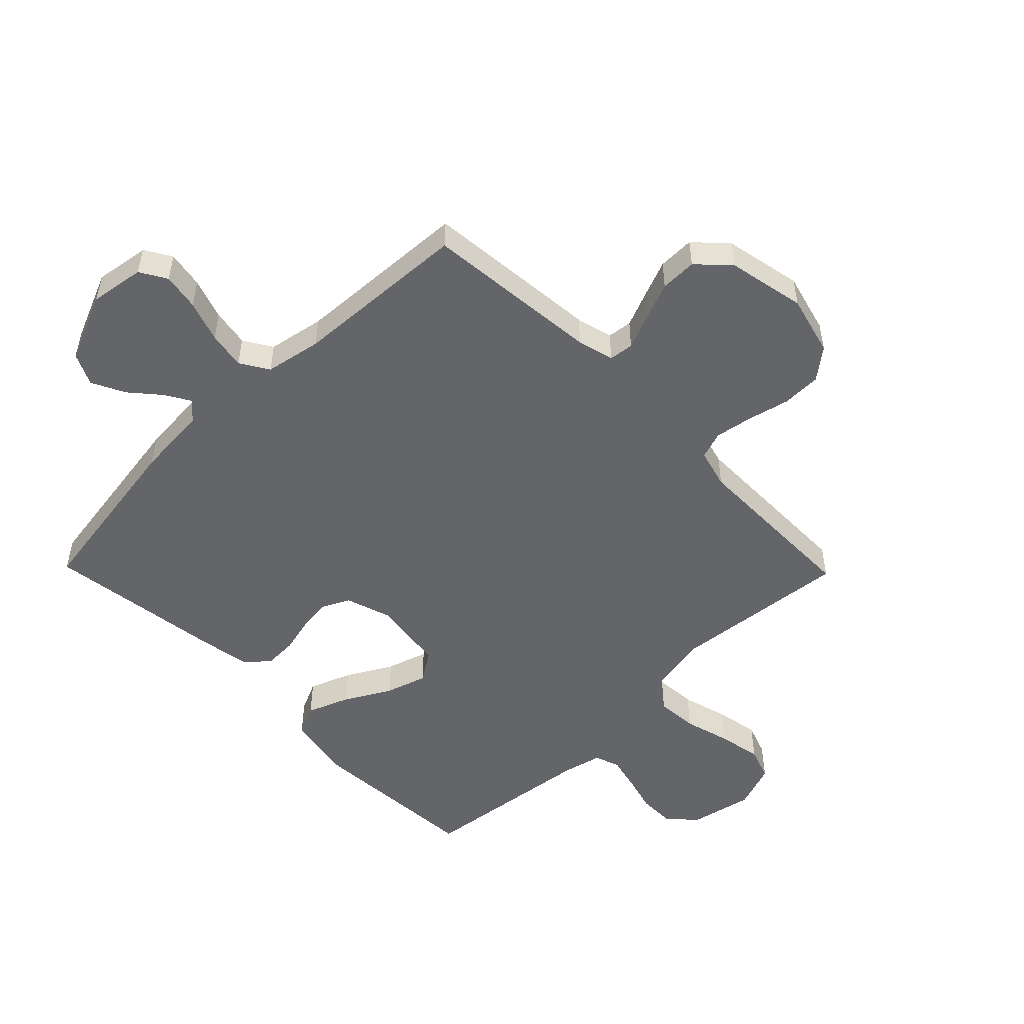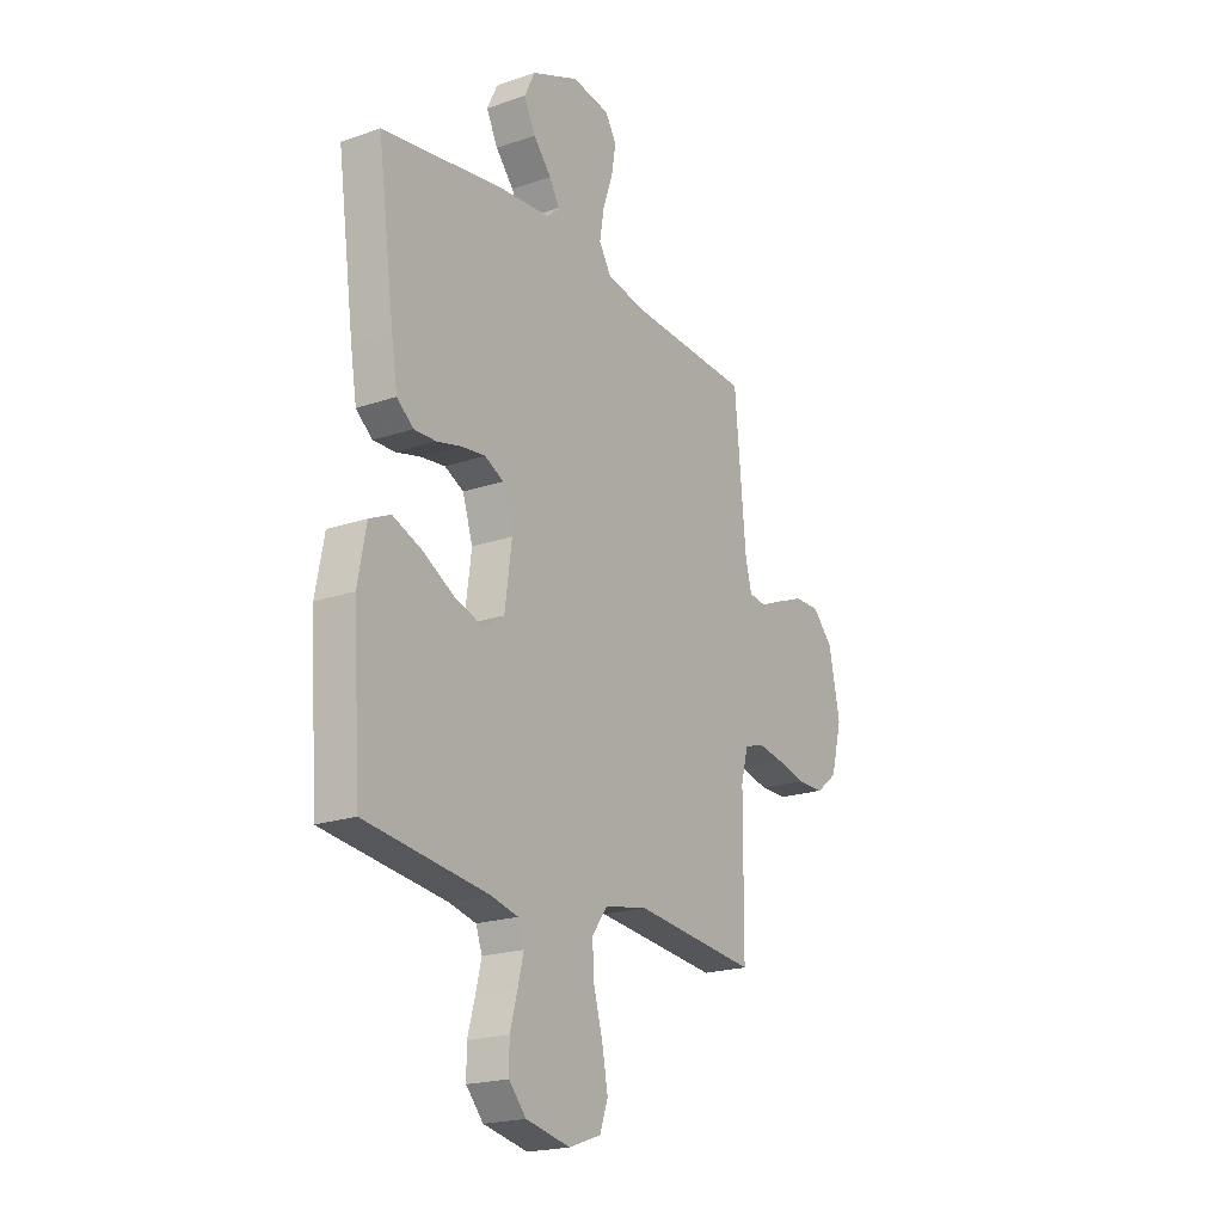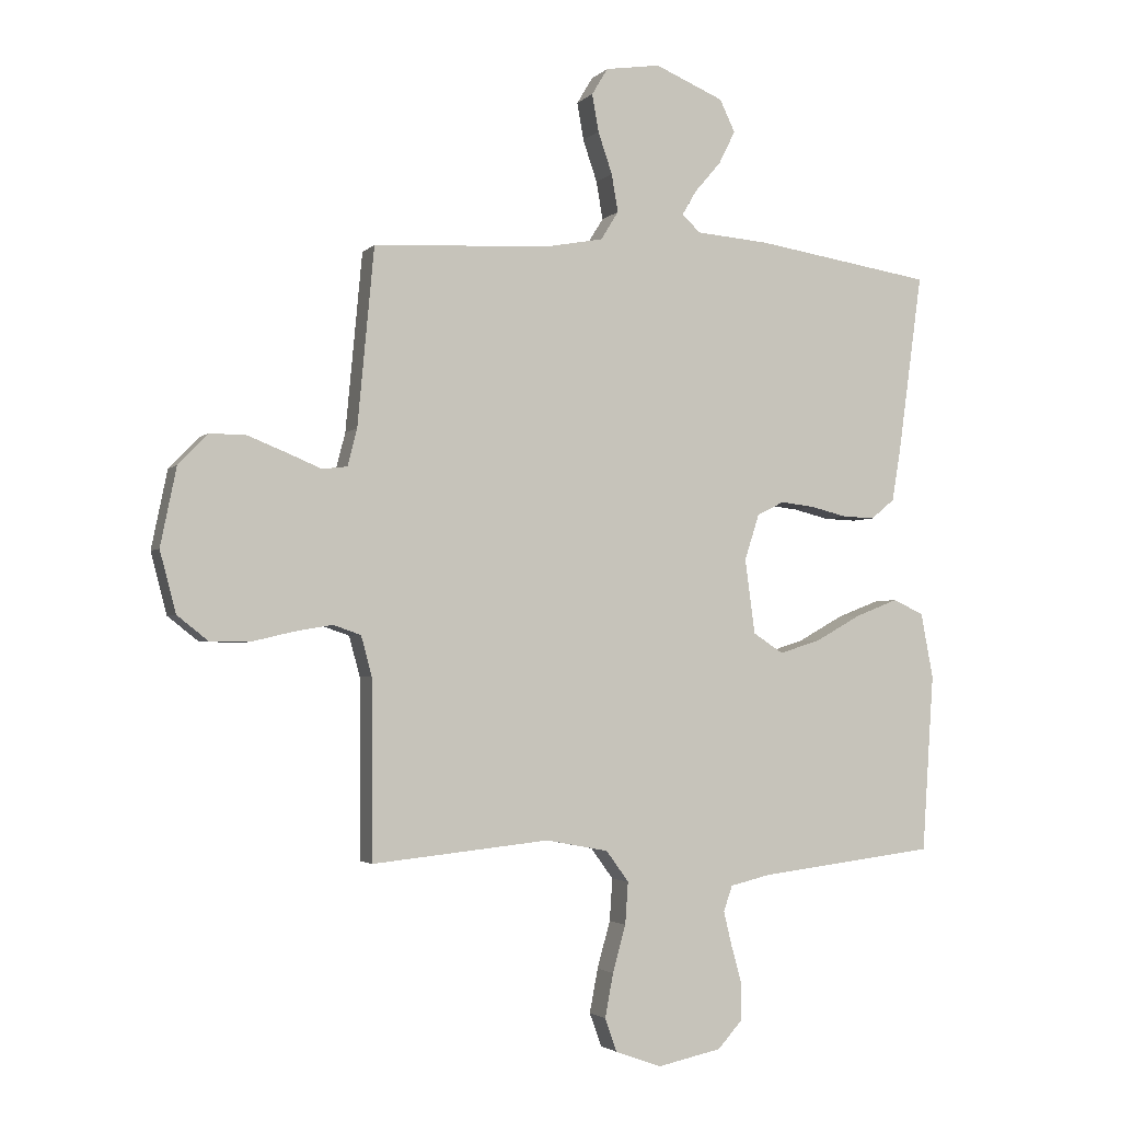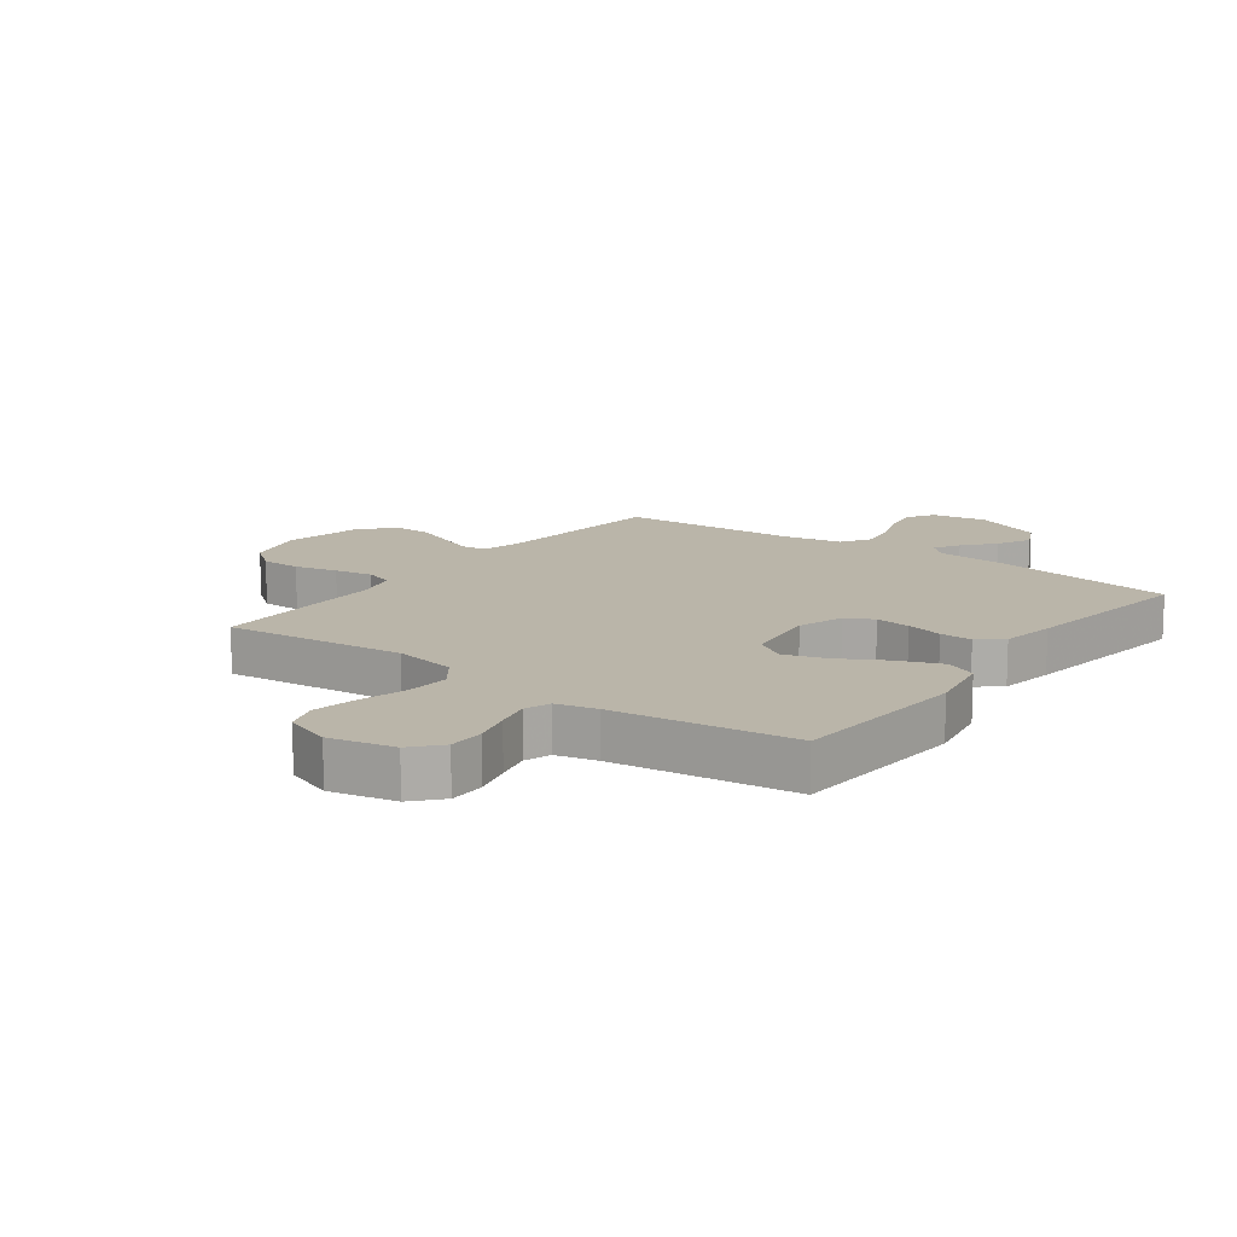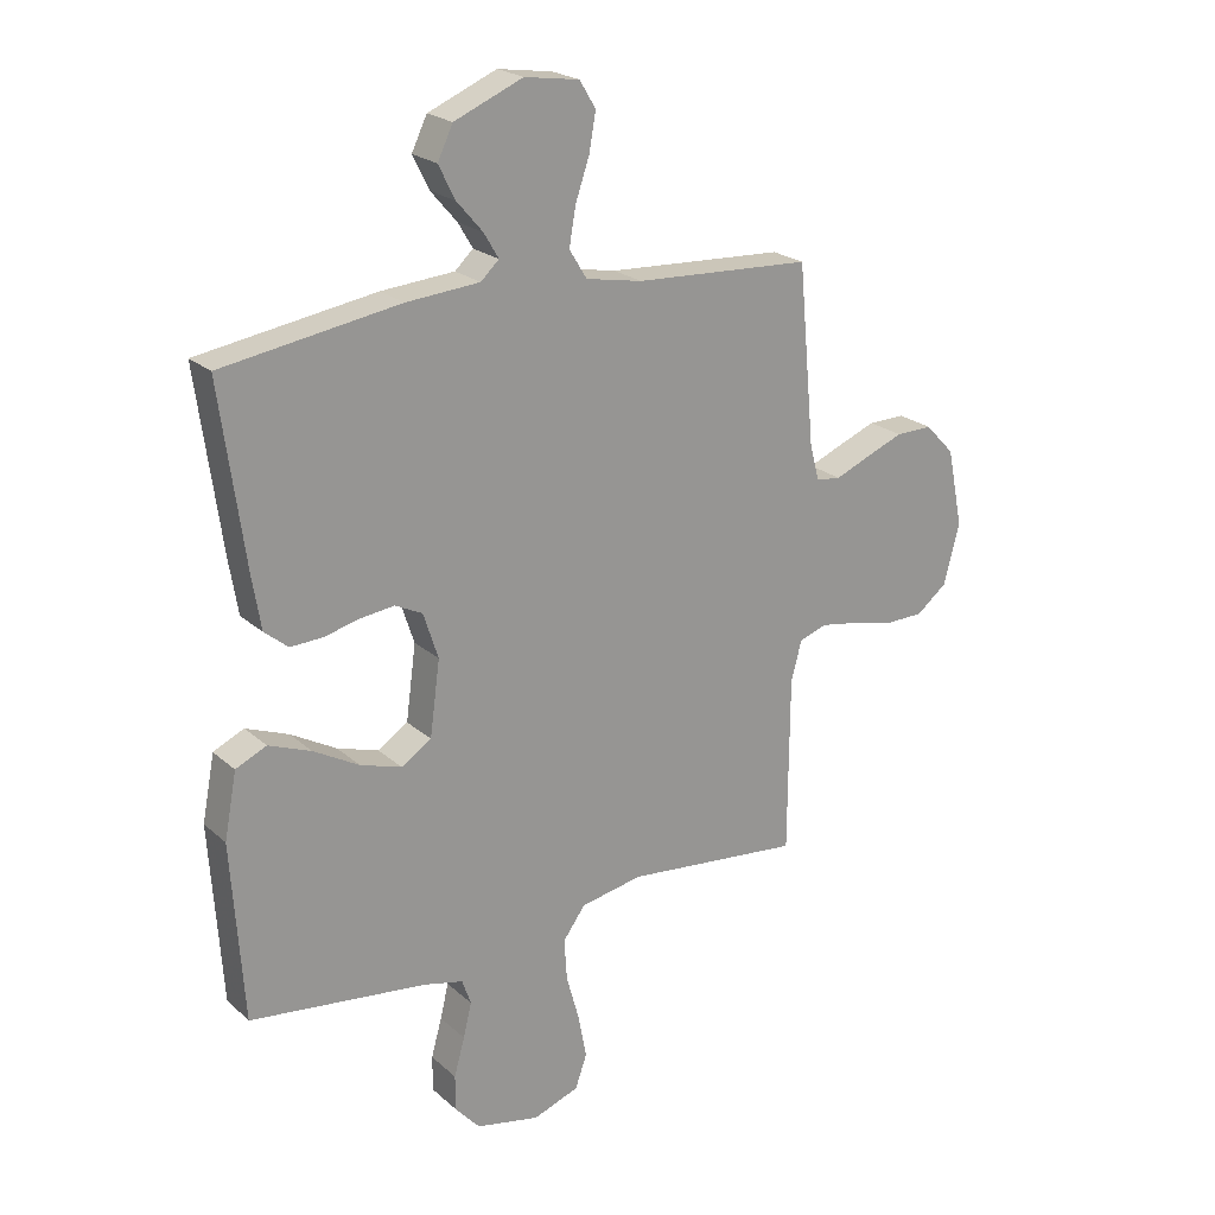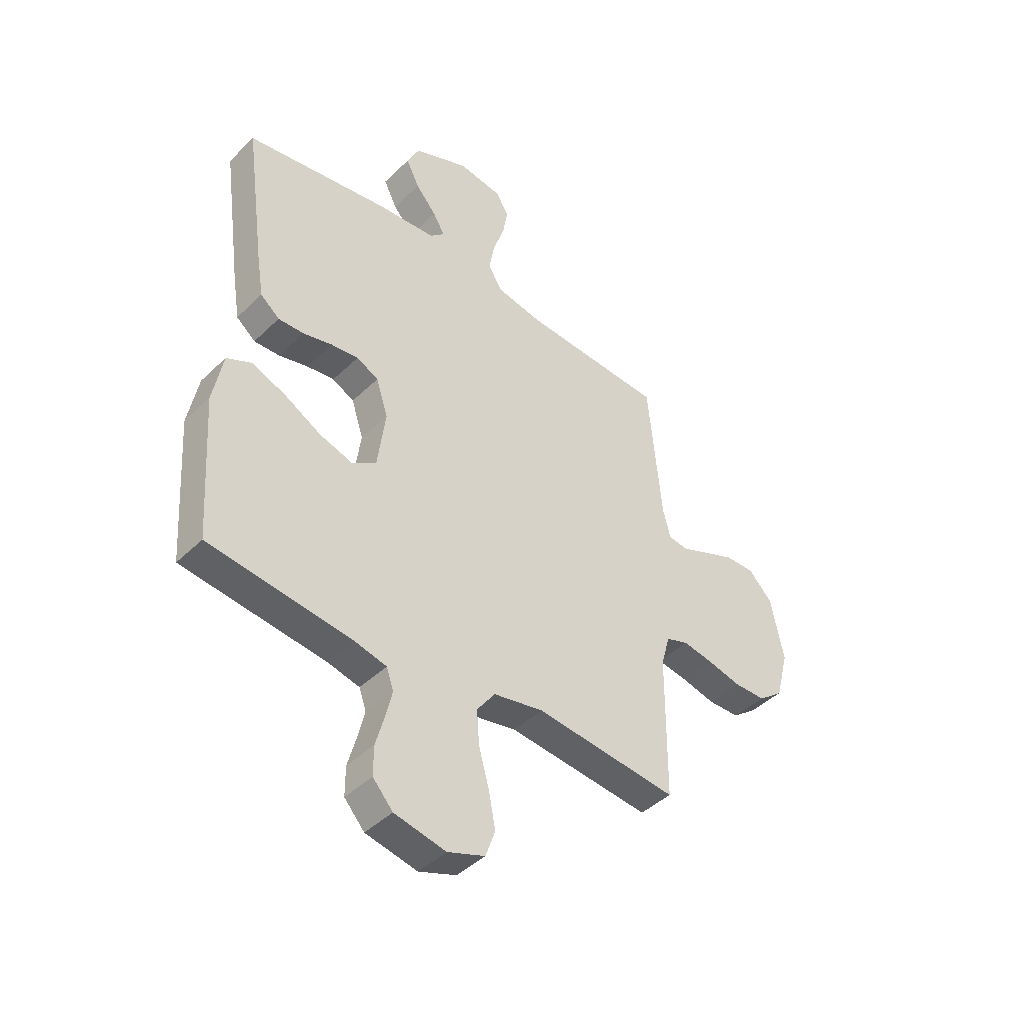
<metadata>
{"format":"obj","ext":"obj","renderer":"f3d","projection":"perspective","resolution":1024,"background":"white","views":[{"elev":-51.5,"azim":44.3,"up":"+Y"},{"elev":-20.4,"azim":-57.9,"up":"+Z"},{"elev":-2.7,"azim":159.3,"up":"+Z"},{"elev":13.6,"azim":-143.5,"up":"+Y"},{"elev":22.2,"azim":-34.2,"up":"+Z"},{"elev":-43.2,"azim":-41.3,"up":"+Z"}]}
</metadata>
<code>
v -0.5 0.07 -0.5
v -0.52 0.07 -0.2
v -0.499 0.07 -0.09
v -0.447 0.07 -0.066
v -0.375 0.07 -0.094
v -0.298 0.07 -0.137
v -0.228 0.07 -0.159
v -0.177 0.07 -0.126
v -0.16 0.07 0
v -0.185 0.07 0.077
v -0.231 0.07 0.1
v -0.289 0.07 0.093
v -0.35 0.07 0.078
v -0.404 0.07 0.076
v -0.444 0.07 0.109
v -0.459 0.07 0.2
v -0.5 0.07 0.5
v -0.2 0.07 0.547
v -0.076 0.07 0.557
v -0.045 0.07 0.586
v -0.07 0.07 0.628
v -0.114 0.07 0.679
v -0.142 0.07 0.735
v -0.116 0.07 0.789
v 0 0.07 0.838
v 0.093 0.07 0.824
v 0.12 0.07 0.779
v 0.109 0.07 0.716
v 0.085 0.07 0.646
v 0.074 0.07 0.582
v 0.104 0.07 0.534
v 0.2 0.07 0.516
v 0.5 0.07 0.5
v 0.528 0.07 0.2
v 0.544 0.07 0.138
v 0.586 0.07 0.133
v 0.644 0.07 0.157
v 0.709 0.07 0.183
v 0.771 0.07 0.184
v 0.821 0.07 0.132
v 0.848 0.07 0
v 0.821 0.07 -0.103
v 0.769 0.07 -0.144
v 0.702 0.07 -0.145
v 0.631 0.07 -0.128
v 0.567 0.07 -0.117
v 0.52 0.07 -0.133
v 0.502 0.07 -0.2
v 0.5 0.07 -0.5
v 0.2 0.07 -0.469
v 0.095 0.07 -0.489
v 0.057 0.07 -0.541
v 0.062 0.07 -0.612
v 0.084 0.07 -0.691
v 0.098 0.07 -0.765
v 0.078 0.07 -0.821
v 0 0.07 -0.849
v -0.108 0.07 -0.826
v -0.15 0.07 -0.779
v -0.15 0.07 -0.719
v -0.132 0.07 -0.654
v -0.118 0.07 -0.596
v -0.133 0.07 -0.553
v -0.2 0.07 -0.537
v -0.5 0 -0.5
v -0.52 0 -0.2
v -0.499 0 -0.09
v -0.447 0 -0.066
v -0.375 0 -0.094
v -0.298 0 -0.137
v -0.228 0 -0.159
v -0.177 0 -0.126
v -0.16 0 0
v -0.185 0 0.077
v -0.231 0 0.1
v -0.289 0 0.093
v -0.35 0 0.078
v -0.404 0 0.076
v -0.444 0 0.109
v -0.459 0 0.2
v -0.5 0 0.5
v -0.2 0 0.547
v -0.076 0 0.557
v -0.045 0 0.586
v -0.07 0 0.628
v -0.114 0 0.679
v -0.142 0 0.735
v -0.116 0 0.789
v 0 0 0.838
v 0.093 0 0.824
v 0.12 0 0.779
v 0.109 0 0.716
v 0.085 0 0.646
v 0.074 0 0.582
v 0.104 0 0.534
v 0.2 0 0.516
v 0.5 0 0.5
v 0.528 0 0.2
v 0.544 0 0.138
v 0.586 0 0.133
v 0.644 0 0.157
v 0.709 0 0.183
v 0.771 0 0.184
v 0.821 0 0.132
v 0.848 0 0
v 0.821 0 -0.103
v 0.769 0 -0.144
v 0.702 0 -0.145
v 0.631 0 -0.128
v 0.567 0 -0.117
v 0.52 0 -0.133
v 0.502 0 -0.2
v 0.5 0 -0.5
v 0.2 0 -0.469
v 0.095 0 -0.489
v 0.057 0 -0.541
v 0.062 0 -0.612
v 0.084 0 -0.691
v 0.098 0 -0.765
v 0.078 0 -0.821
v 0 0 -0.849
v -0.108 0 -0.826
v -0.15 0 -0.779
v -0.15 0 -0.719
v -0.132 0 -0.654
v -0.118 0 -0.596
v -0.133 0 -0.553
v -0.2 0 -0.537
f 58 59 60 61
f 58 61 62
f 57 58 62
f 56 57 62 63
f 53 54 55 56
f 48 49 50
f 47 48 50 51
f 42 43 44 45
f 42 45 46
f 41 42 46
f 40 41 46 47
f 36 37 38 39
f 36 39 40 47
f 32 33 34
f 31 32 34 35
f 26 27 28 29
f 26 29 30
f 25 26 30
f 24 25 30
f 21 22 23 24
f 20 21 24 30
f 19 20 30 31
f 12 13 14 15
f 11 12 15 16
f 3 4 5 6
f 3 6 7
f 64 1 2 3
f 63 64 3 7
f 53 56 63 7
f 35 36 47 51
f 35 51 52
f 31 35 52
f 19 31 52
f 11 16 17 18
f 10 11 18 19
f 9 10 19 52
f 52 53 7 8
f 8 9 52
f 125 124 123 122
f 126 125 122
f 126 122 121
f 127 126 121 120
f 120 119 118 117
f 114 113 112
f 115 114 112 111
f 109 108 107 106
f 110 109 106
f 110 106 105
f 111 110 105 104
f 103 102 101 100
f 111 104 103 100
f 98 97 96
f 99 98 96 95
f 93 92 91 90
f 94 93 90
f 94 90 89
f 94 89 88
f 88 87 86 85
f 94 88 85 84
f 95 94 84 83
f 79 78 77 76
f 80 79 76 75
f 70 69 68 67
f 71 70 67
f 67 66 65 128
f 71 67 128 127
f 71 127 120 117
f 115 111 100 99
f 116 115 99
f 116 99 95
f 116 95 83
f 82 81 80 75
f 83 82 75 74
f 116 83 74 73
f 72 71 117 116
f 116 73 72
f 1 65 66 2
f 2 66 67 3
f 3 67 68 4
f 4 68 69 5
f 5 69 70 6
f 6 70 71 7
f 7 71 72 8
f 8 72 73 9
f 9 73 74 10
f 10 74 75 11
f 11 75 76 12
f 12 76 77 13
f 13 77 78 14
f 14 78 79 15
f 15 79 80 16
f 16 80 81 17
f 17 81 82 18
f 18 82 83 19
f 19 83 84 20
f 20 84 85 21
f 21 85 86 22
f 22 86 87 23
f 23 87 88 24
f 24 88 89 25
f 25 89 90 26
f 26 90 91 27
f 27 91 92 28
f 28 92 93 29
f 29 93 94 30
f 30 94 95 31
f 31 95 96 32
f 32 96 97 33
f 33 97 98 34
f 34 98 99 35
f 35 99 100 36
f 36 100 101 37
f 37 101 102 38
f 38 102 103 39
f 39 103 104 40
f 40 104 105 41
f 41 105 106 42
f 42 106 107 43
f 43 107 108 44
f 44 108 109 45
f 45 109 110 46
f 46 110 111 47
f 47 111 112 48
f 48 112 113 49
f 49 113 114 50
f 50 114 115 51
f 51 115 116 52
f 52 116 117 53
f 53 117 118 54
f 54 118 119 55
f 55 119 120 56
f 56 120 121 57
f 57 121 122 58
f 58 122 123 59
f 59 123 124 60
f 60 124 125 61
f 61 125 126 62
f 62 126 127 63
f 63 127 128 64
f 64 128 65 1

</code>
